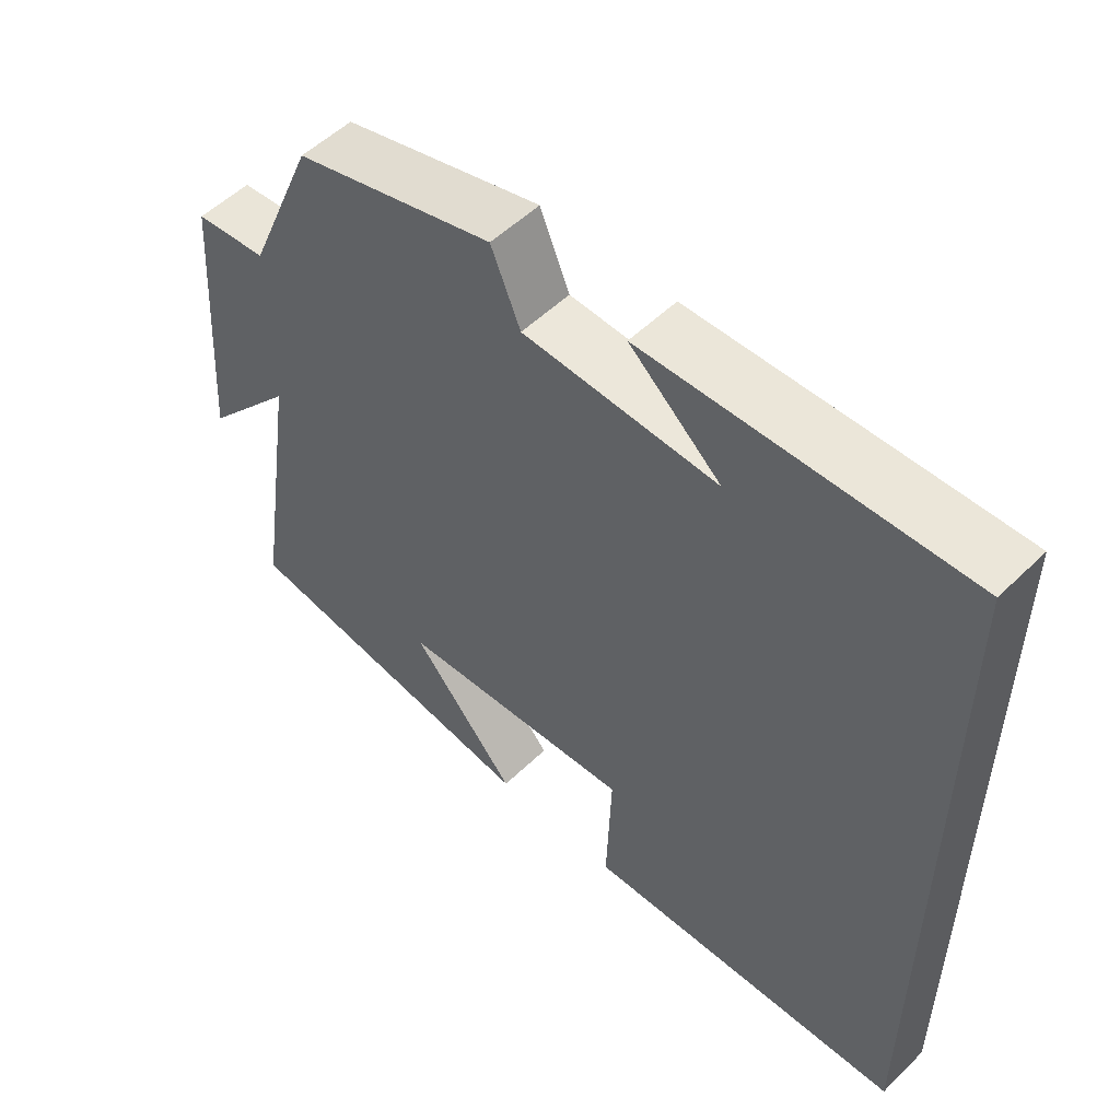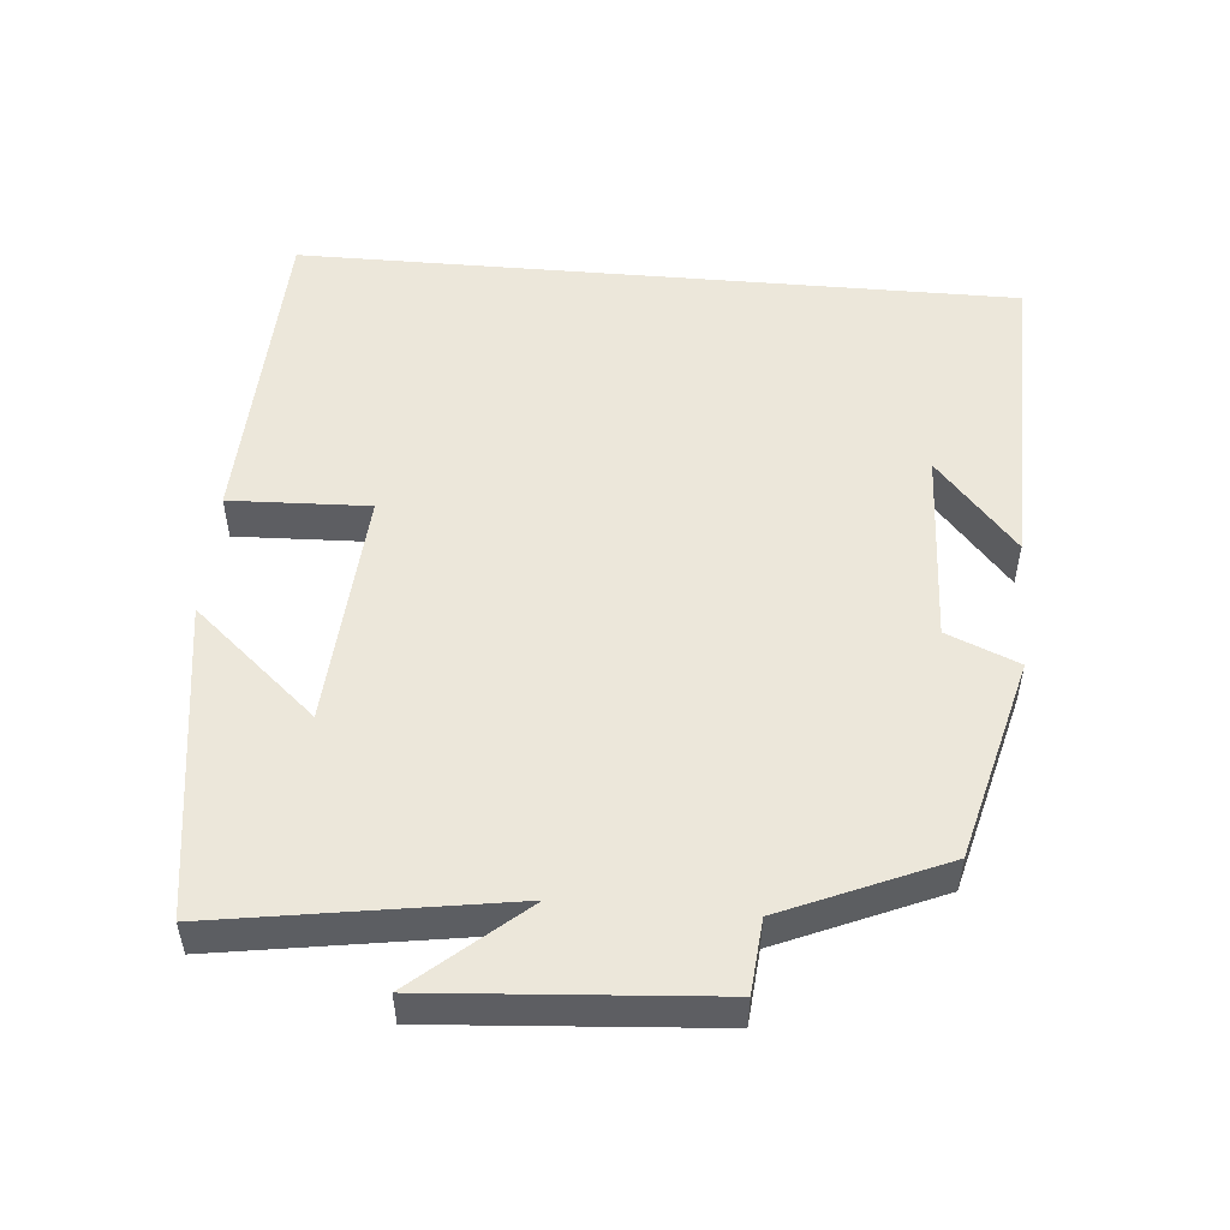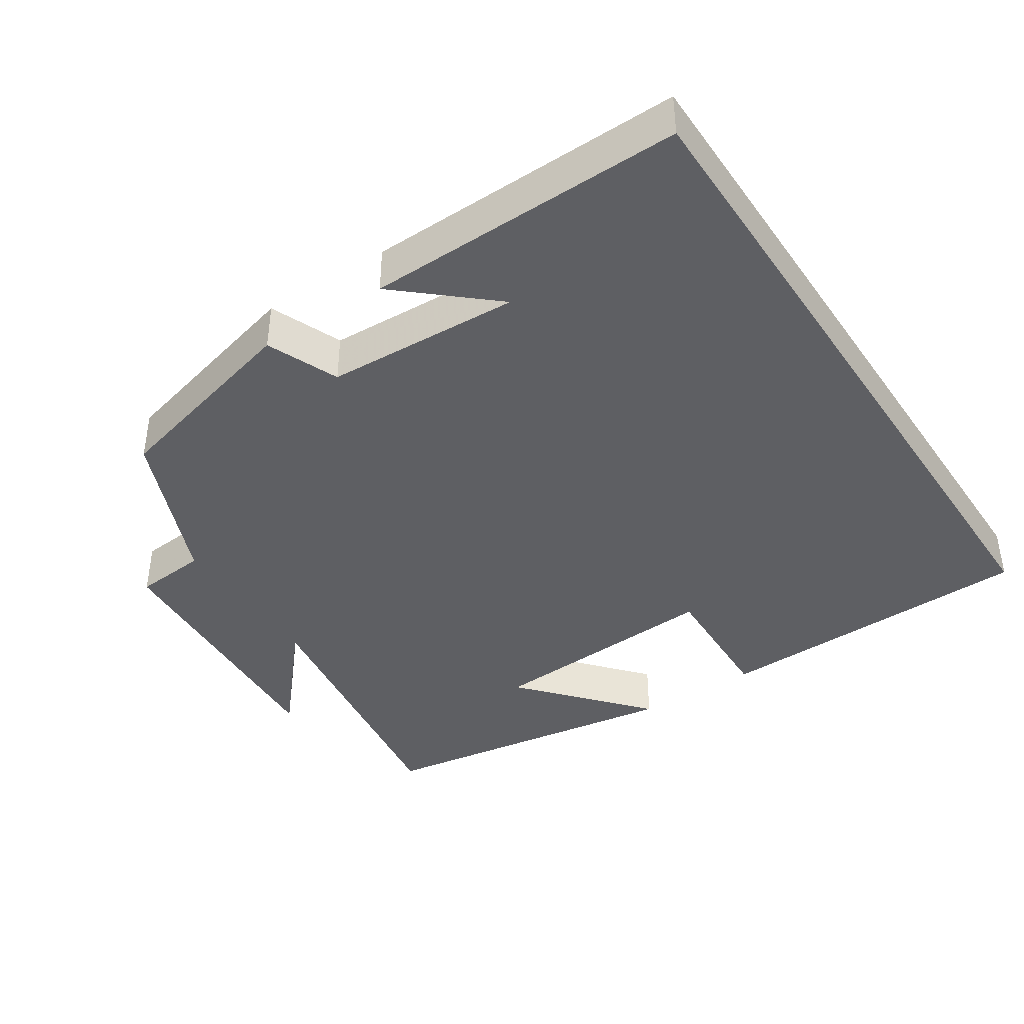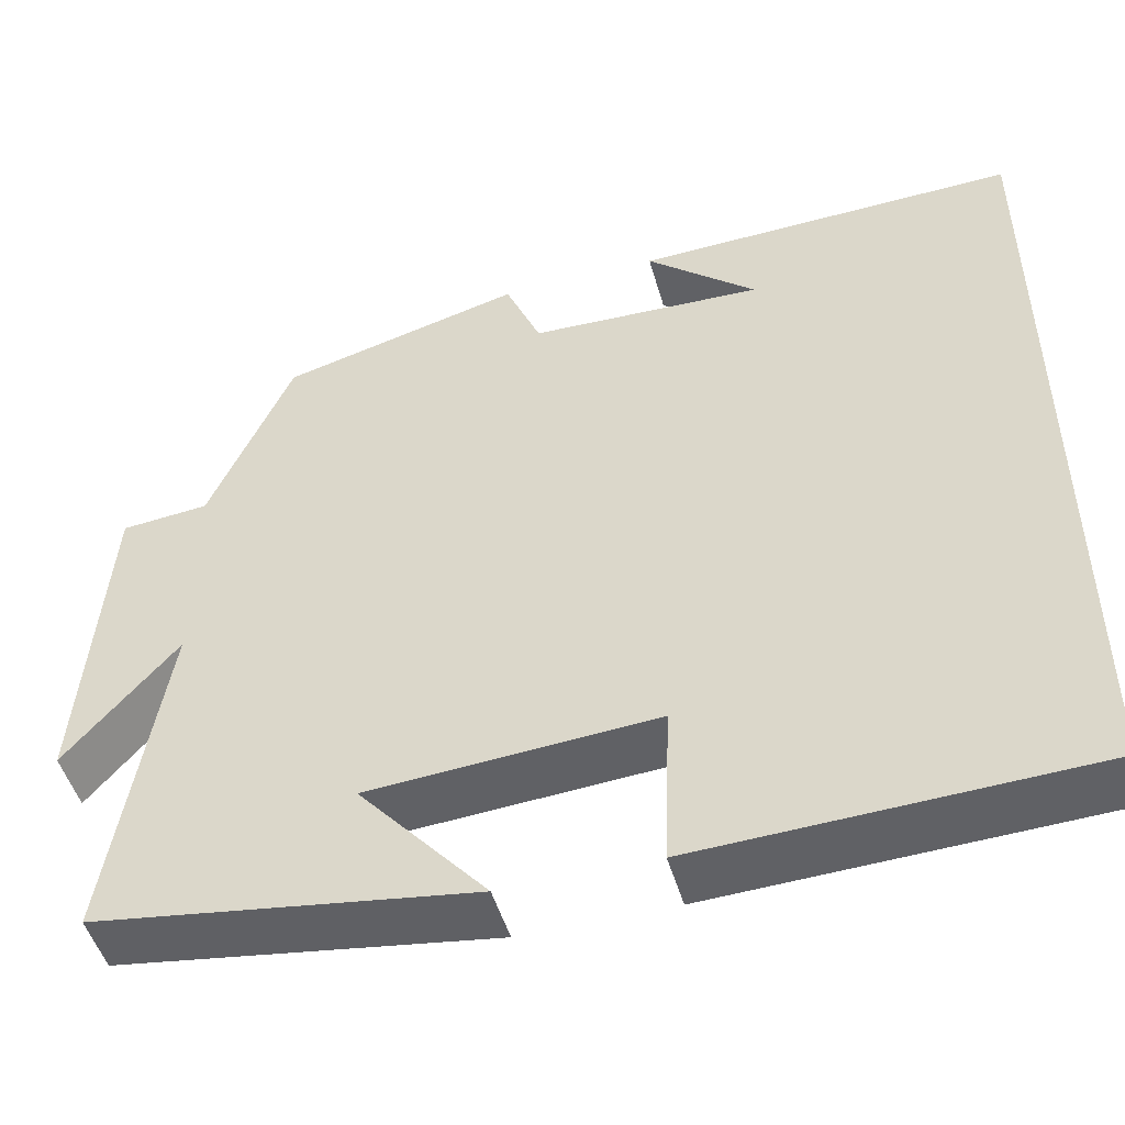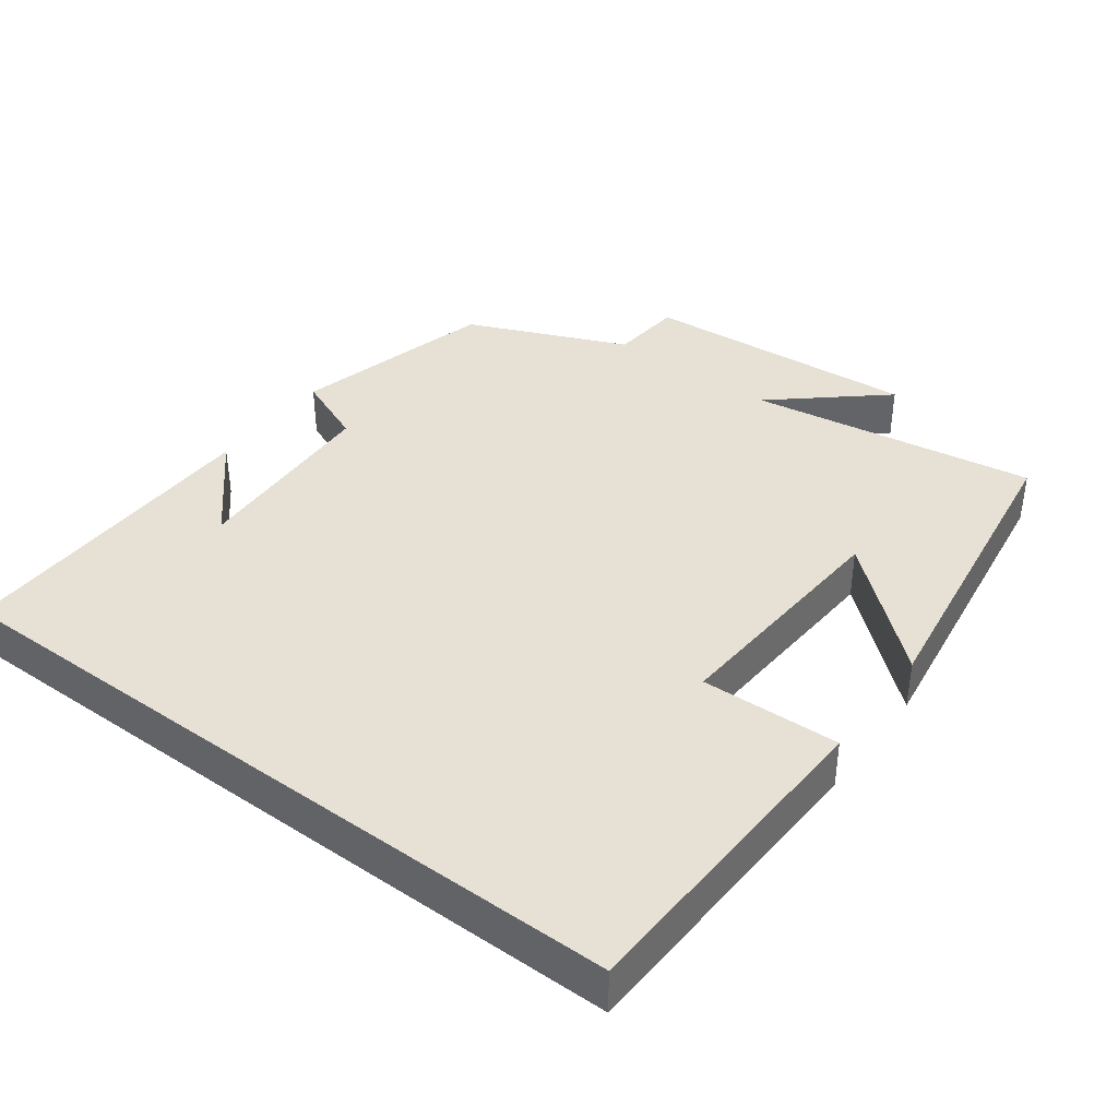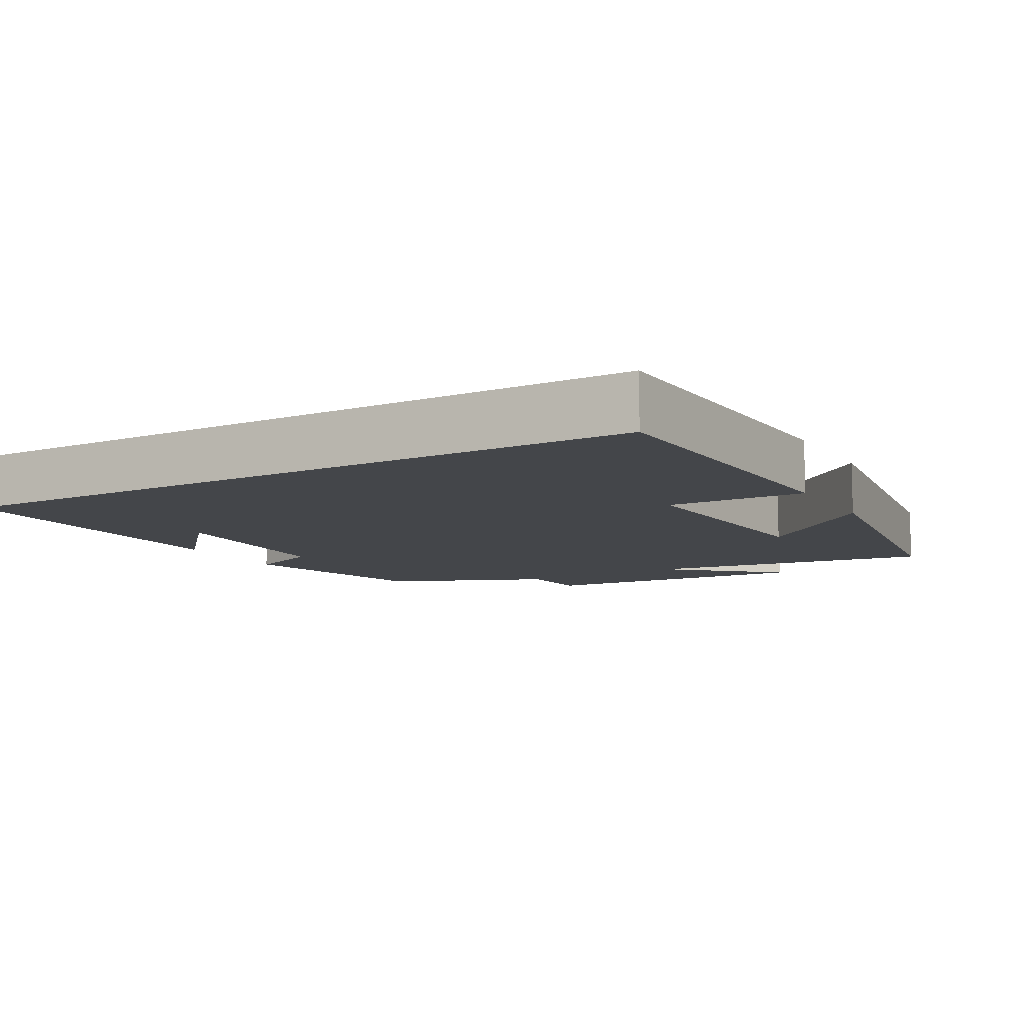
<metadata>
{"format":"obj","ext":"obj","renderer":"f3d","projection":"perspective","resolution":1024,"background":"white","views":[{"elev":53.3,"azim":44.0,"up":"+Z"},{"elev":51.6,"azim":-85.1,"up":"+Y"},{"elev":-40.5,"azim":33.3,"up":"+Y"},{"elev":-49.0,"azim":15.8,"up":"+Z"},{"elev":39.2,"azim":126.7,"up":"+Y"},{"elev":-9.7,"azim":119.9,"up":"+Y"}]}
</metadata>
<code>
v -0.405 0.07 0.427
v -0.126 0.07 0.5
v -0.085 0.07 0.401
v 0.185 0.07 0.389
v 0.058 0.07 0.5
v 0.5 0.07 0.51
v 0.5 0.07 -0.483
v 0.049 0.07 -0.5
v 0.056 0.07 -0.308
v -0.274 0.07 -0.33
v -0.127 0.07 -0.5
v -0.562 0.07 -0.436
v -0.5 0.07 -0.038
v -0.629 0.07 -0.187
v -0.601 0.07 0.197
v -0.5 0.07 0.206
v -0.405 0 0.427
v -0.126 0 0.5
v -0.085 0 0.401
v 0.185 0 0.389
v 0.058 0 0.5
v 0.5 0 0.51
v 0.5 0 -0.483
v 0.049 0 -0.5
v 0.056 0 -0.308
v -0.274 0 -0.33
v -0.127 0 -0.5
v -0.562 0 -0.436
v -0.5 0 -0.038
v -0.629 0 -0.187
v -0.601 0 0.197
v -0.5 0 0.206
f 13 14 15 16
f 13 16 1 2
f 12 13 2 3
f 10 11 12
f 10 12 3 4
f 9 10 4
f 8 9 4
f 7 8 4
f 6 7 4
f 4 5 6
f 32 31 30 29
f 18 17 32 29
f 19 18 29 28
f 28 27 26
f 20 19 28 26
f 20 26 25
f 20 25 24
f 20 24 23
f 20 23 22
f 22 21 20
f 1 17 18 2
f 2 18 19 3
f 3 19 20 4
f 4 20 21 5
f 5 21 22 6
f 6 22 23 7
f 7 23 24 8
f 8 24 25 9
f 9 25 26 10
f 10 26 27 11
f 11 27 28 12
f 12 28 29 13
f 13 29 30 14
f 14 30 31 15
f 15 31 32 16
f 16 32 17 1

</code>
